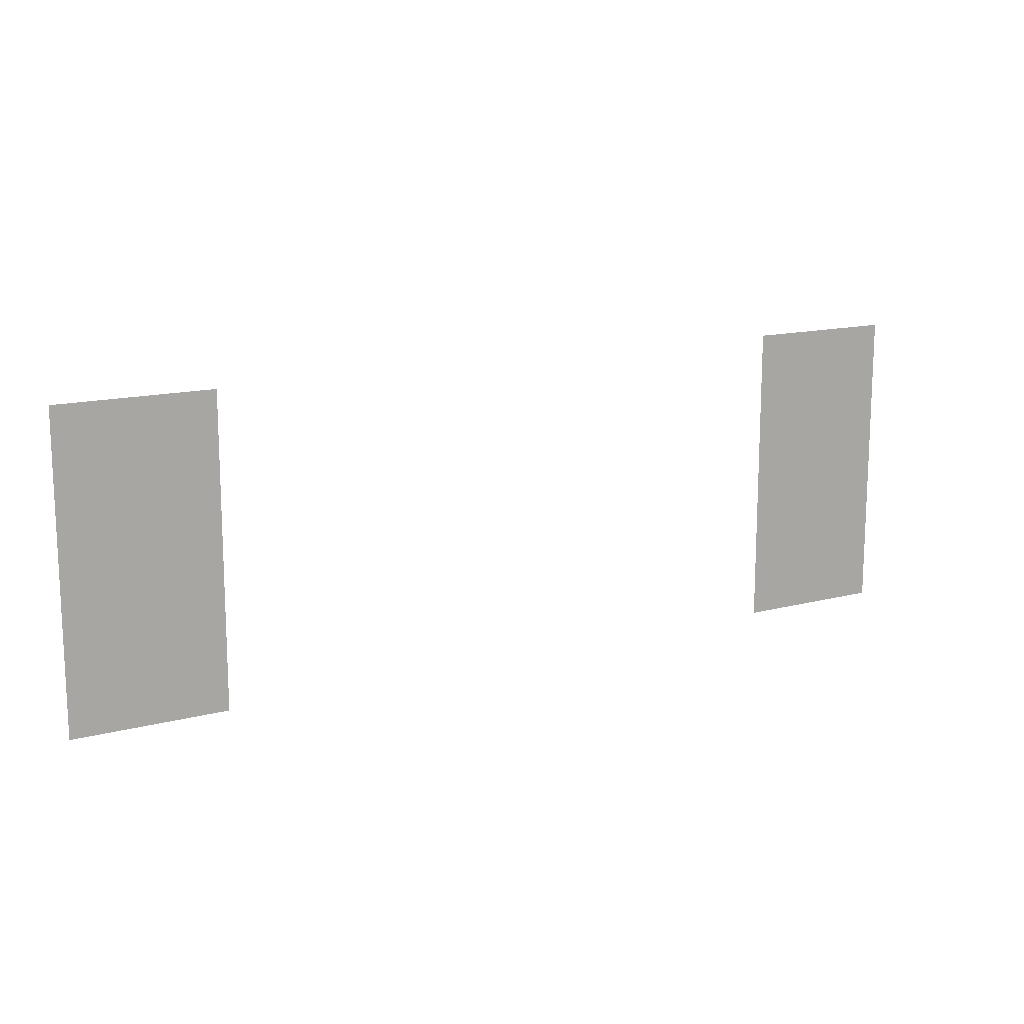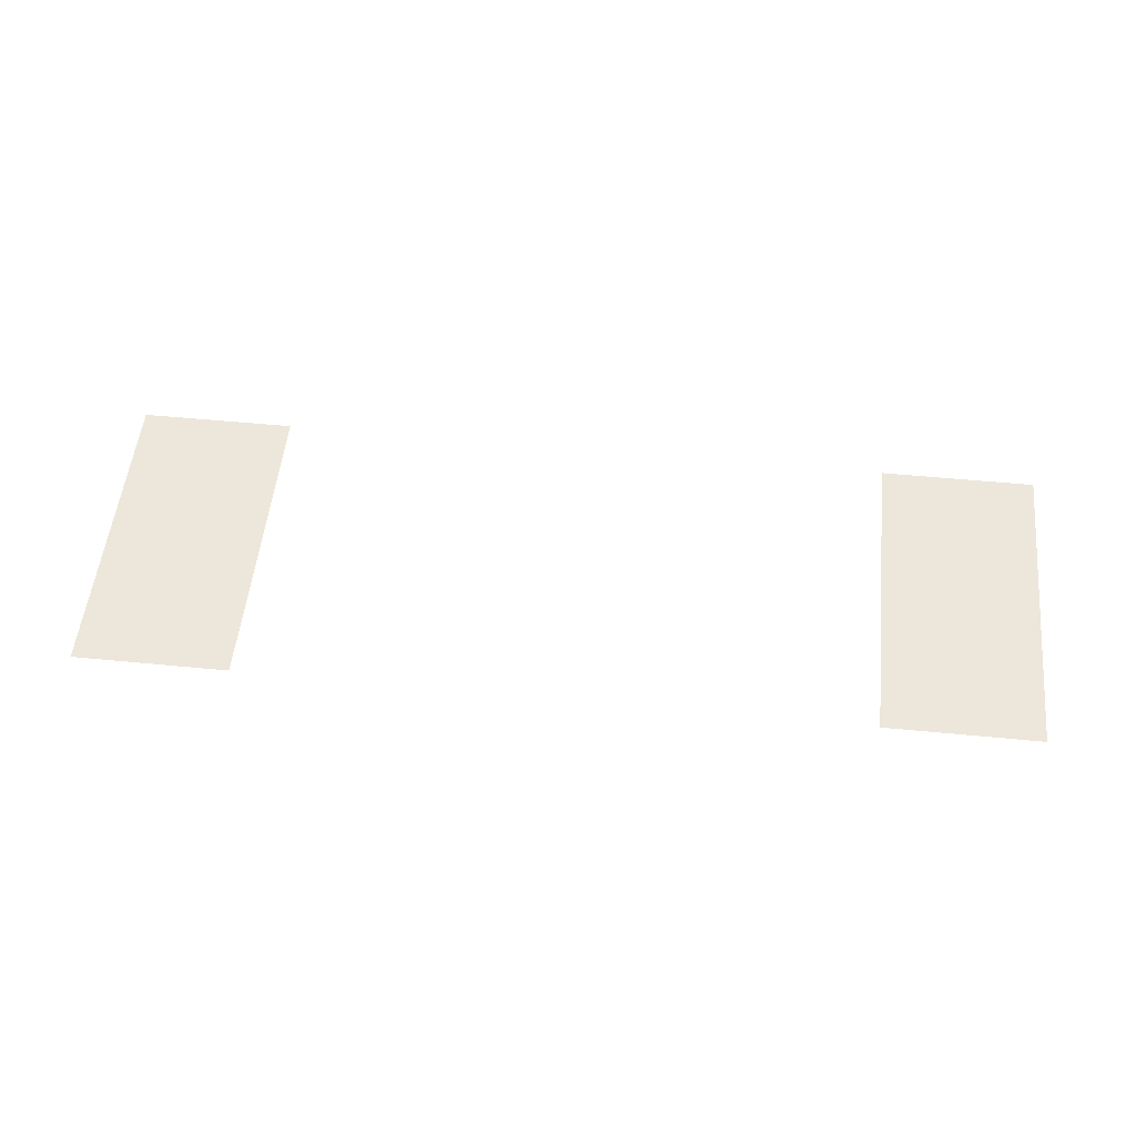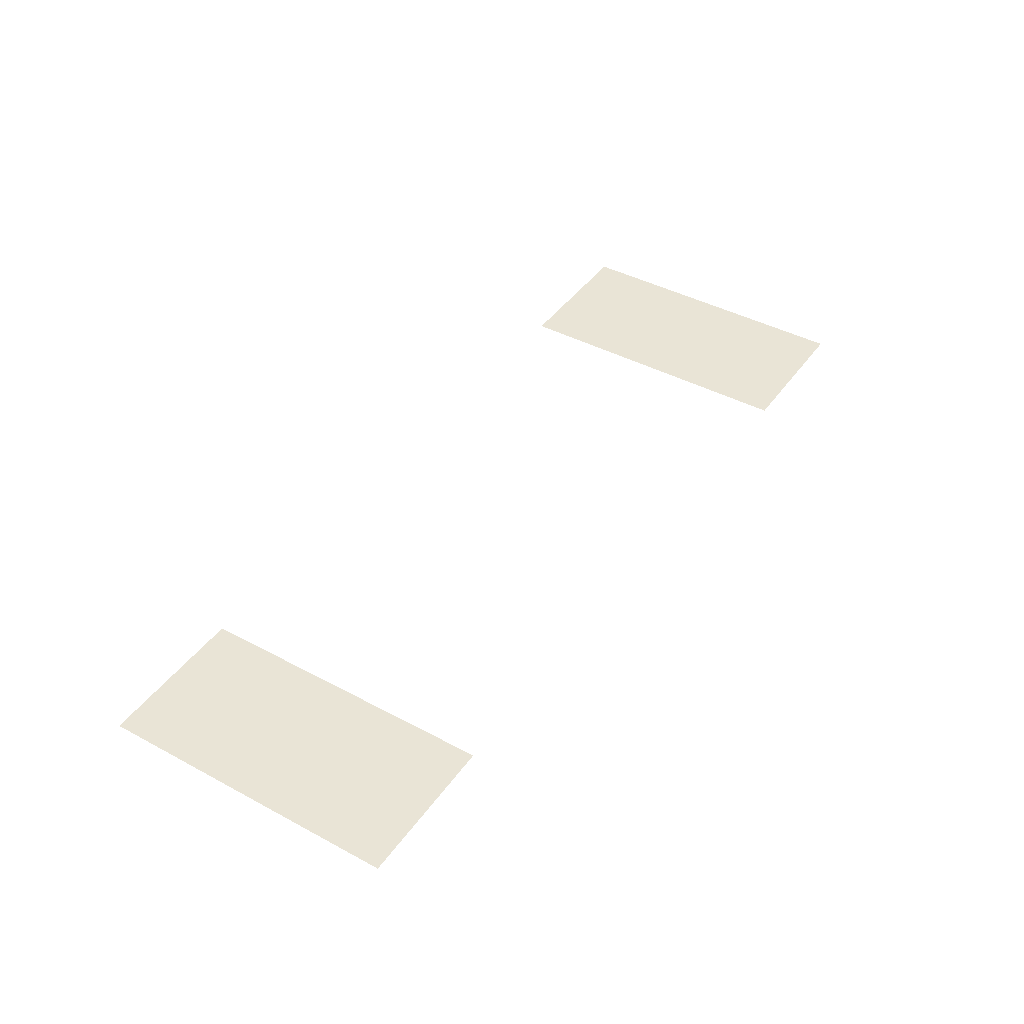
<metadata>
{"format":"obj","ext":"obj","renderer":"f3d","projection":"perspective","resolution":1024,"background":"white","views":[{"elev":14.3,"azim":150.0,"up":"+Y"},{"elev":53.4,"azim":-174.1,"up":"+Z"},{"elev":42.5,"azim":-57.3,"up":"+Z"}]}
</metadata>
<code>
v -2 -7 0
v -3 -7 0
v -3 -6 0
v -2 -6 0
v -7 -7 0
v -8 -7 0
v -8 -6 0
v -7 -6 0
v -2 -8 0
v -3 -8 0
v -3 -7 0
v -2 -7 0
v -7 -8 0
v -8 -8 0
v -8 -7 0
v -7 -7 0
g BossRoom_mesh_0004
f 1 2 3 4
f 5 6 7 8
f 9 10 11 12
f 13 14 15 16

</code>
